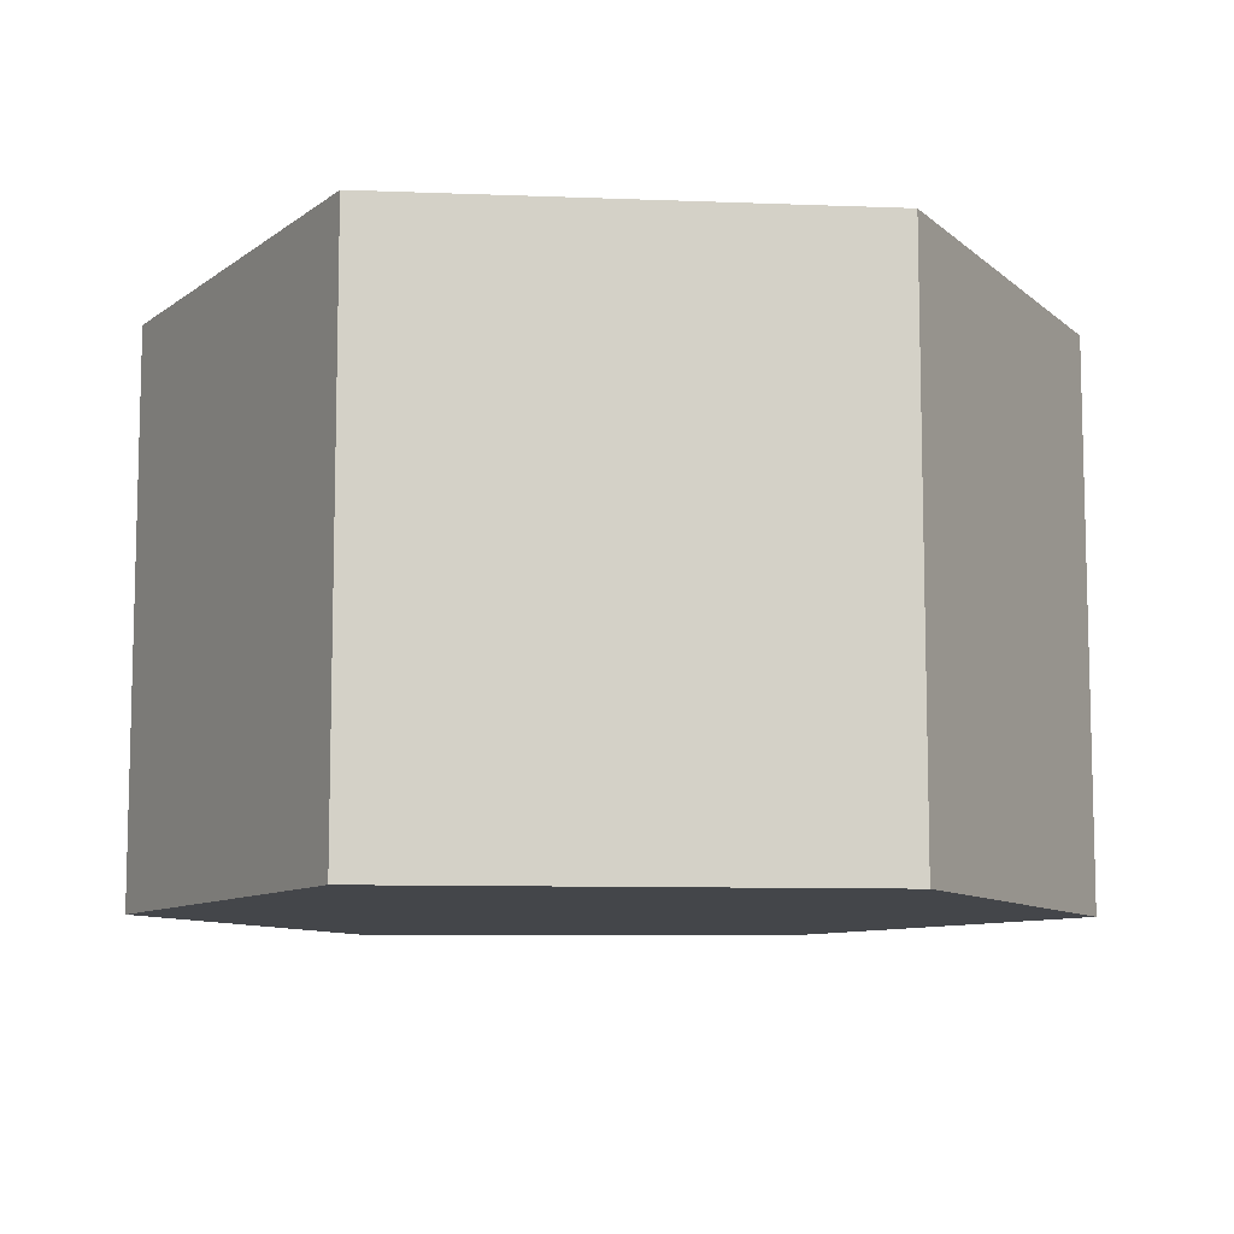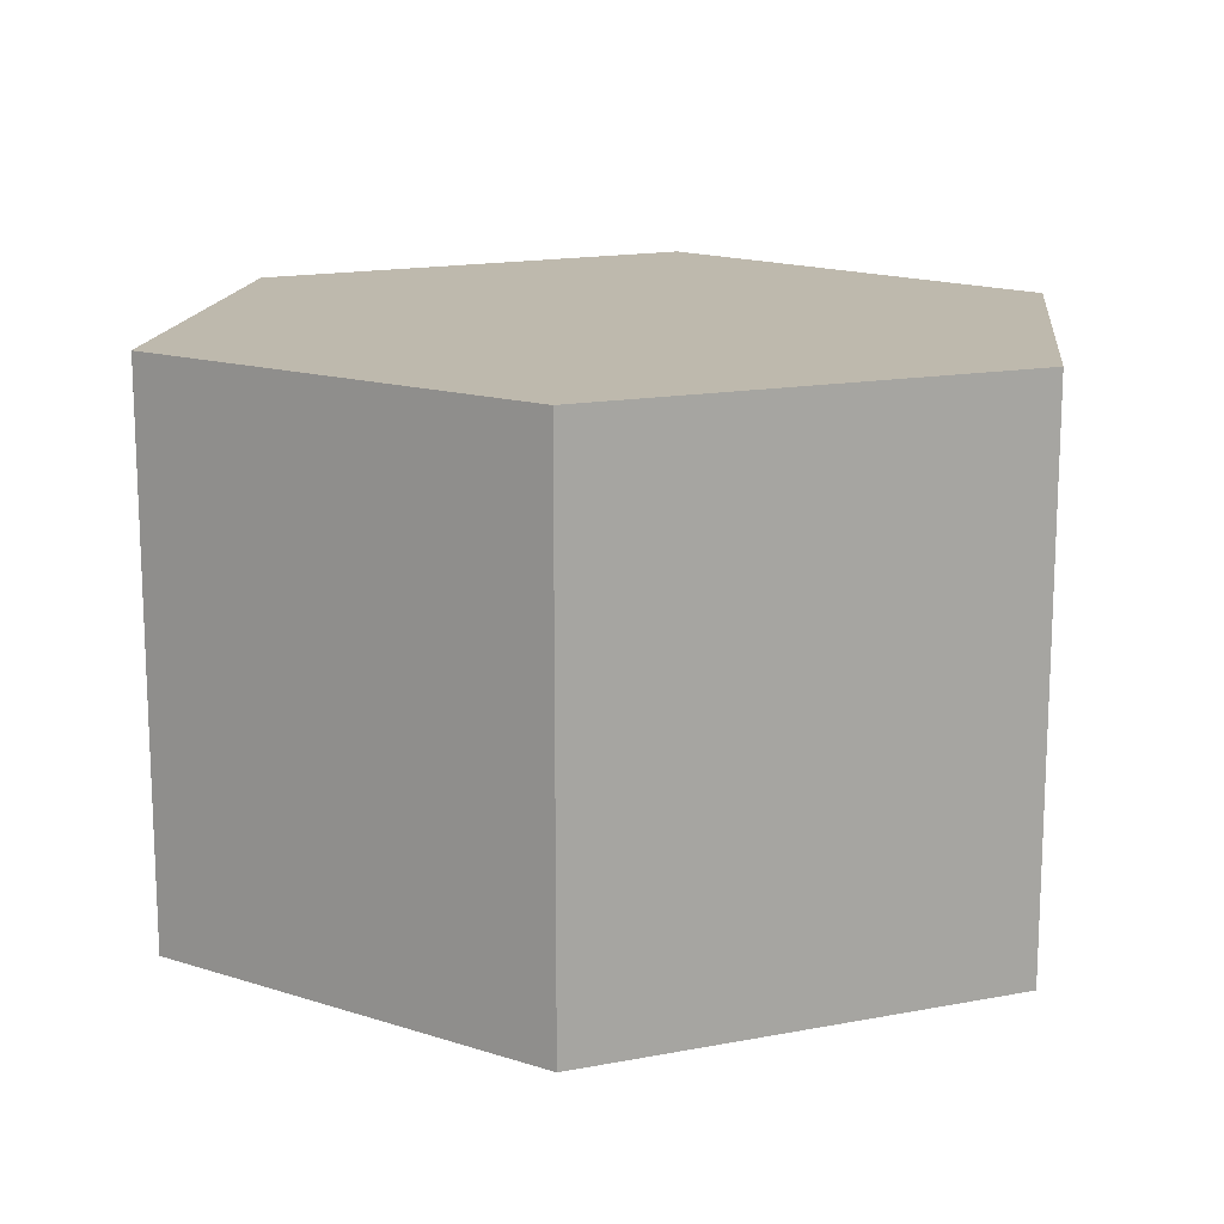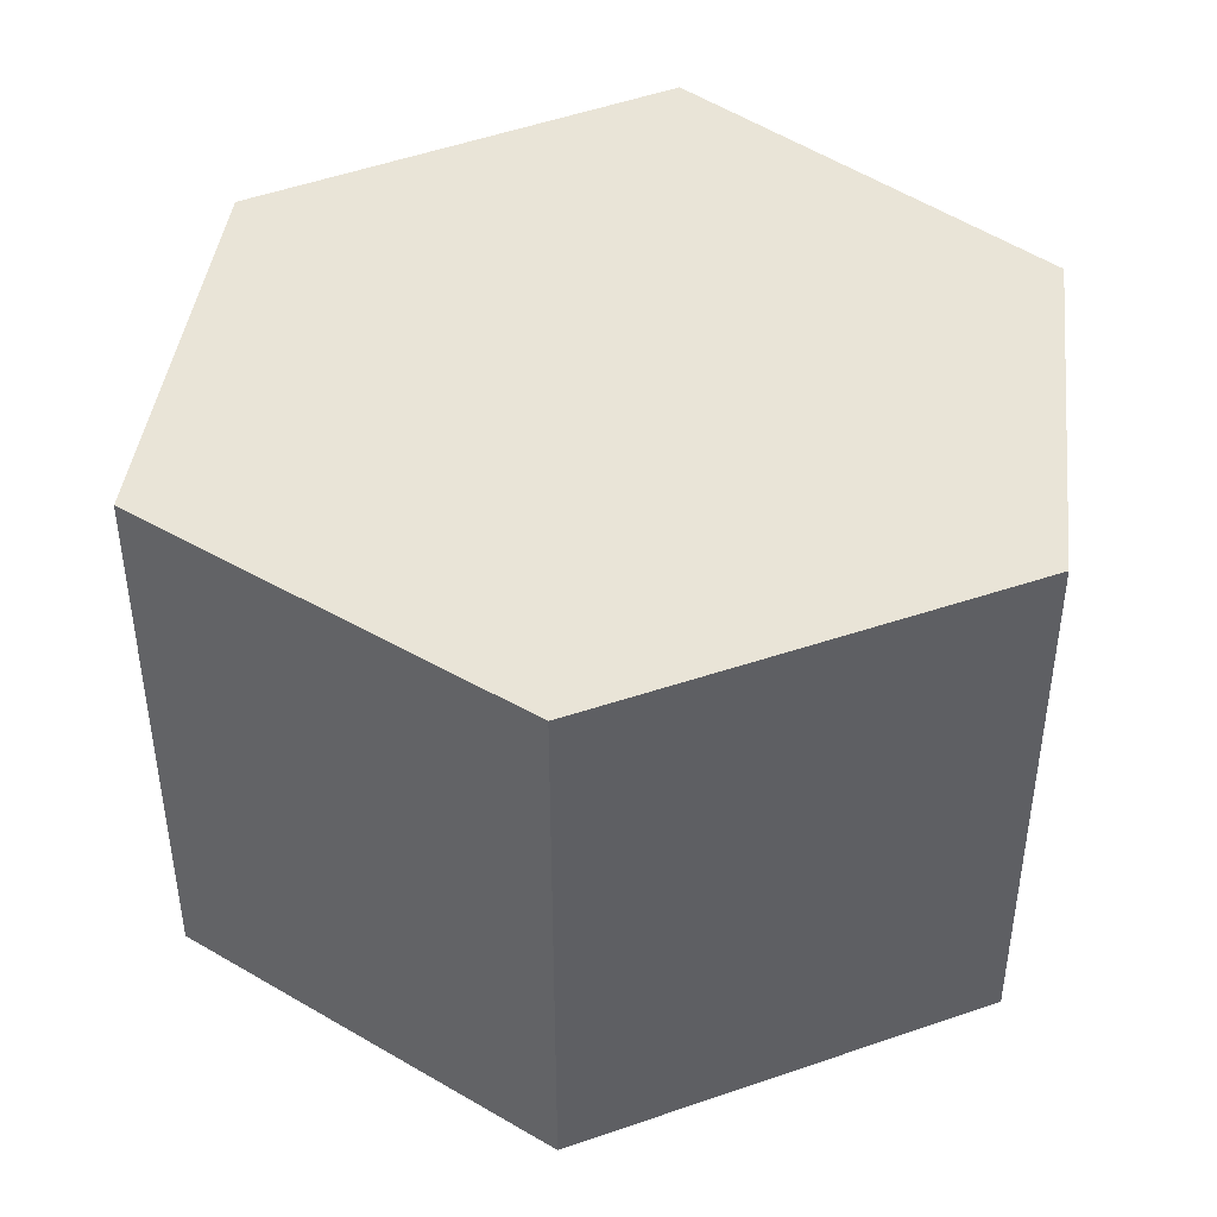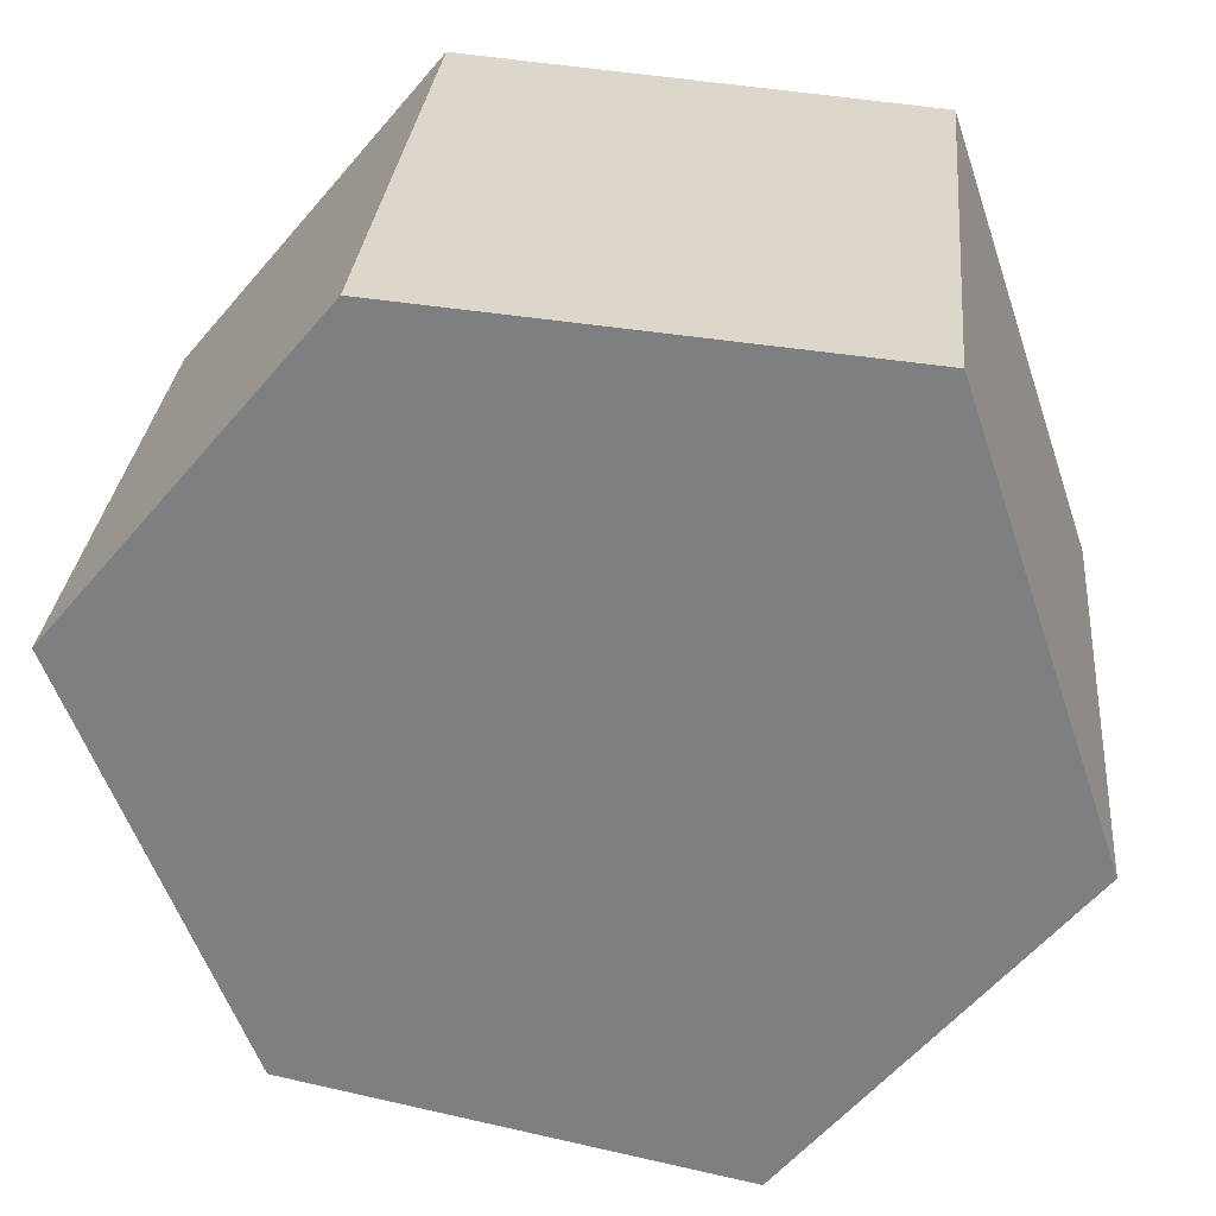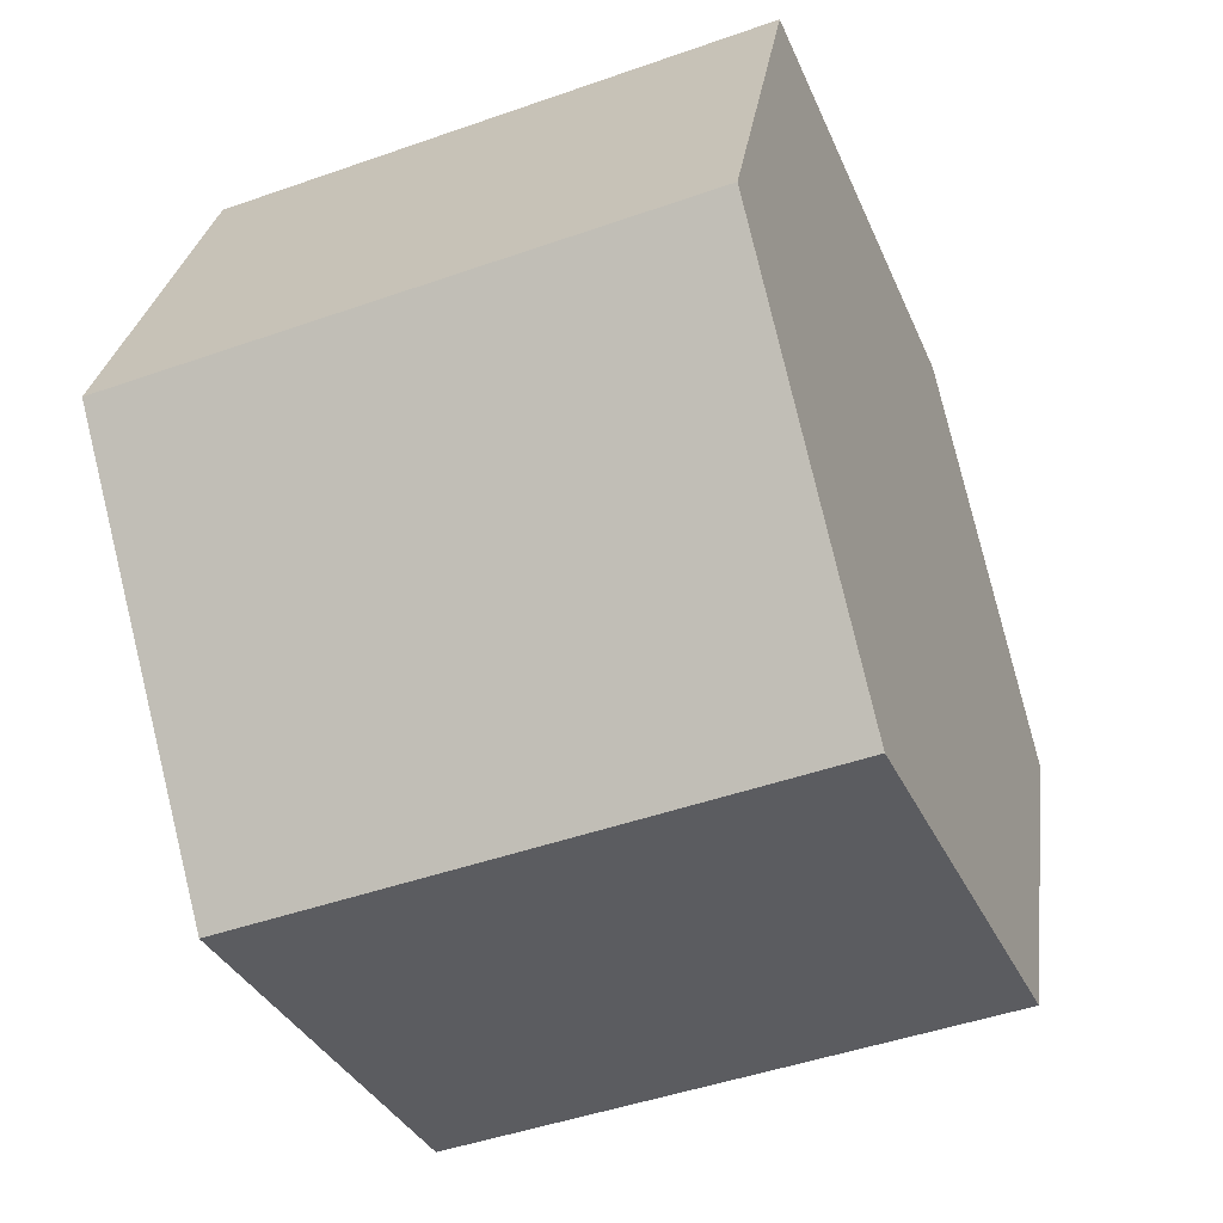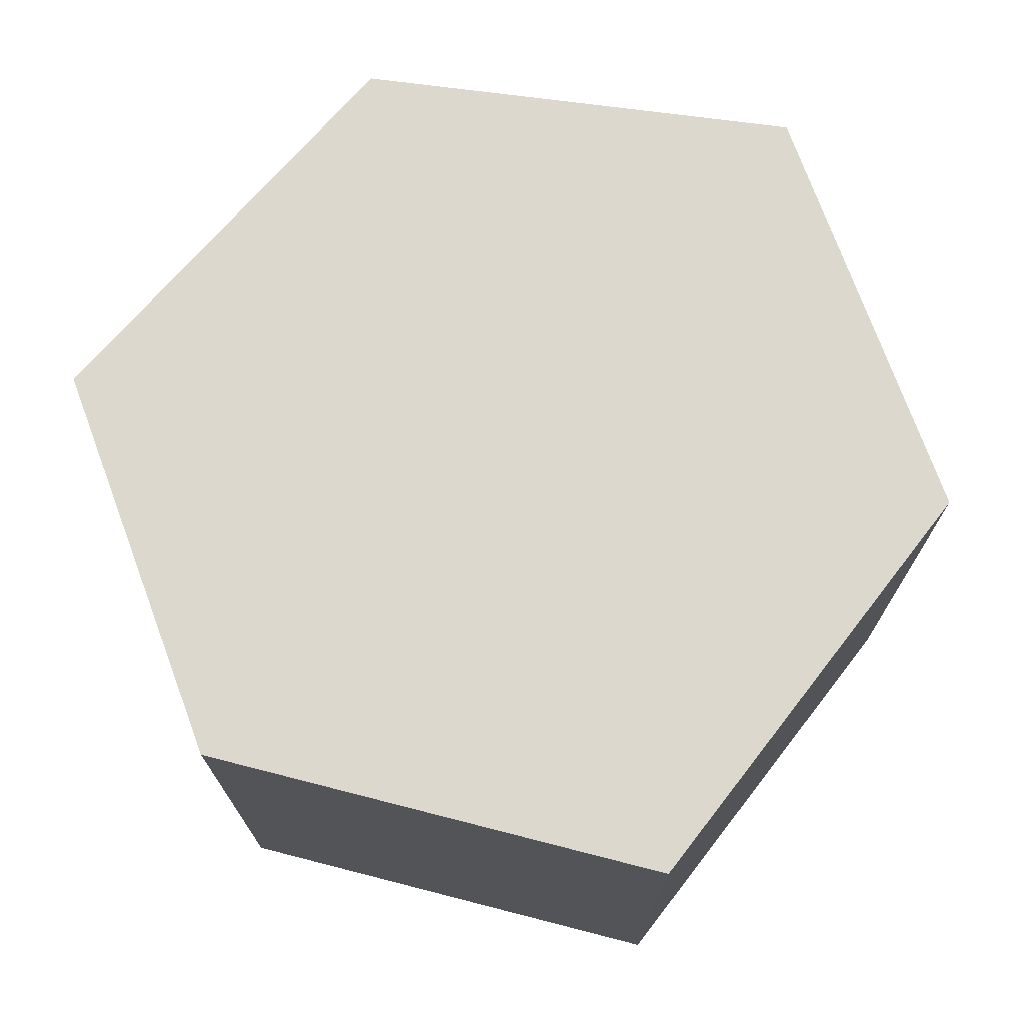
<metadata>
{"format":"obj","ext":"obj","renderer":"f3d","projection":"perspective","resolution":1024,"background":"white","views":[{"elev":-9.4,"azim":65.6,"up":"+Y"},{"elev":15.1,"azim":-133.8,"up":"+Y"},{"elev":43.3,"azim":-133.7,"up":"+Y"},{"elev":29.6,"azim":5.3,"up":"+Z"},{"elev":-46.4,"azim":111.9,"up":"+Z"},{"elev":72.4,"azim":19.3,"up":"+Y"}]}
</metadata>
<code>
v  1.179 2.467 1.411
v  0.74 2.467 -1.868
v  0 2.467 1.511e-16
v  2.667 2.467 -2.272
v  3.232 2.467 1.234
v  3.897 2.467 -0.746
v  2.667 1.391e-16 -2.272
v  0.74 1.144e-16 -1.868
v  0 0 0
v  1.179 -8.64e-17 1.411
v  3.232 -7.556e-17 1.234
v  3.897 4.568e-17 -0.746
g defaultobject
f 1 2 3
f 2 1 4
f 4 1 5
f 4 5 6
f 7 2 4
f 2 7 8
f 8 3 2
f 3 8 9
f 9 1 3
f 1 9 10
f 10 5 1
f 5 10 11
f 12 4 6
f 4 12 7
f 11 6 5
f 6 11 12
f 8 10 9
f 10 8 7
f 10 7 11
f 11 7 12

</code>
